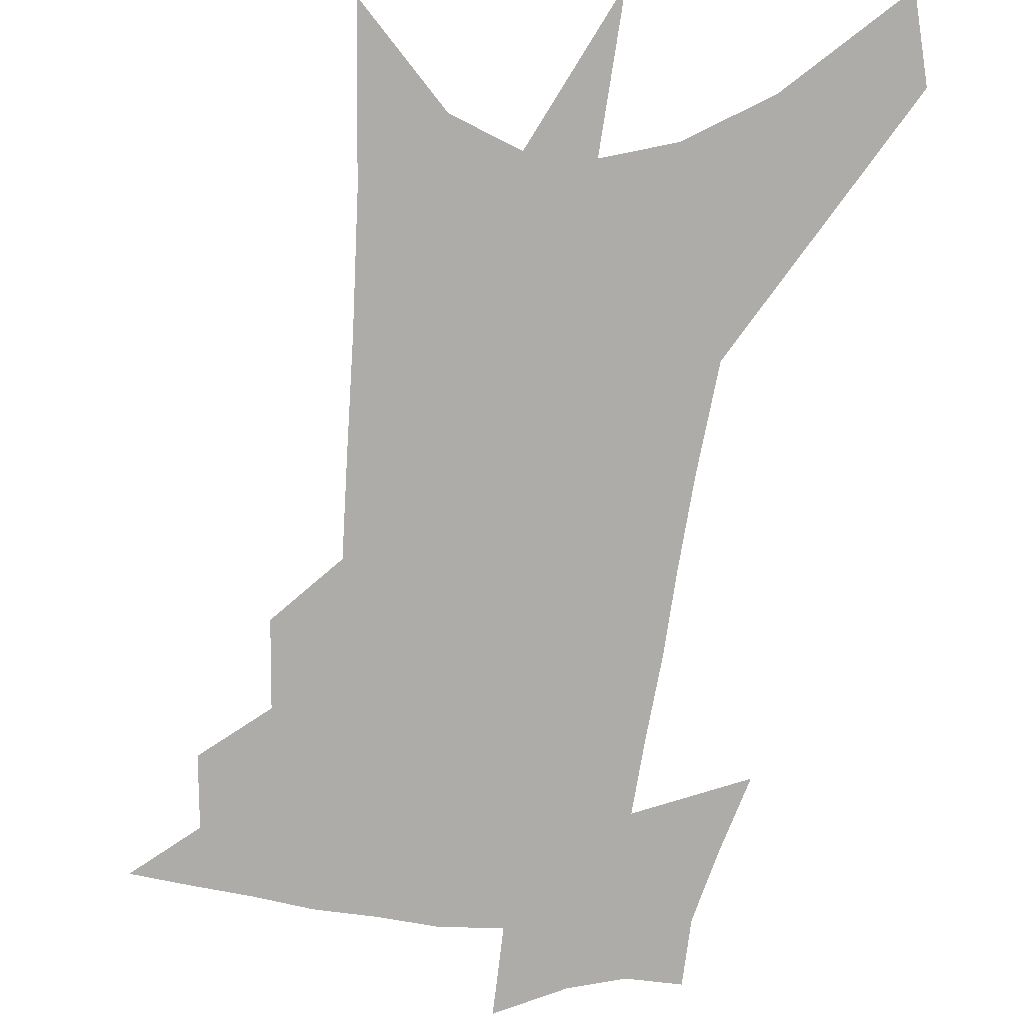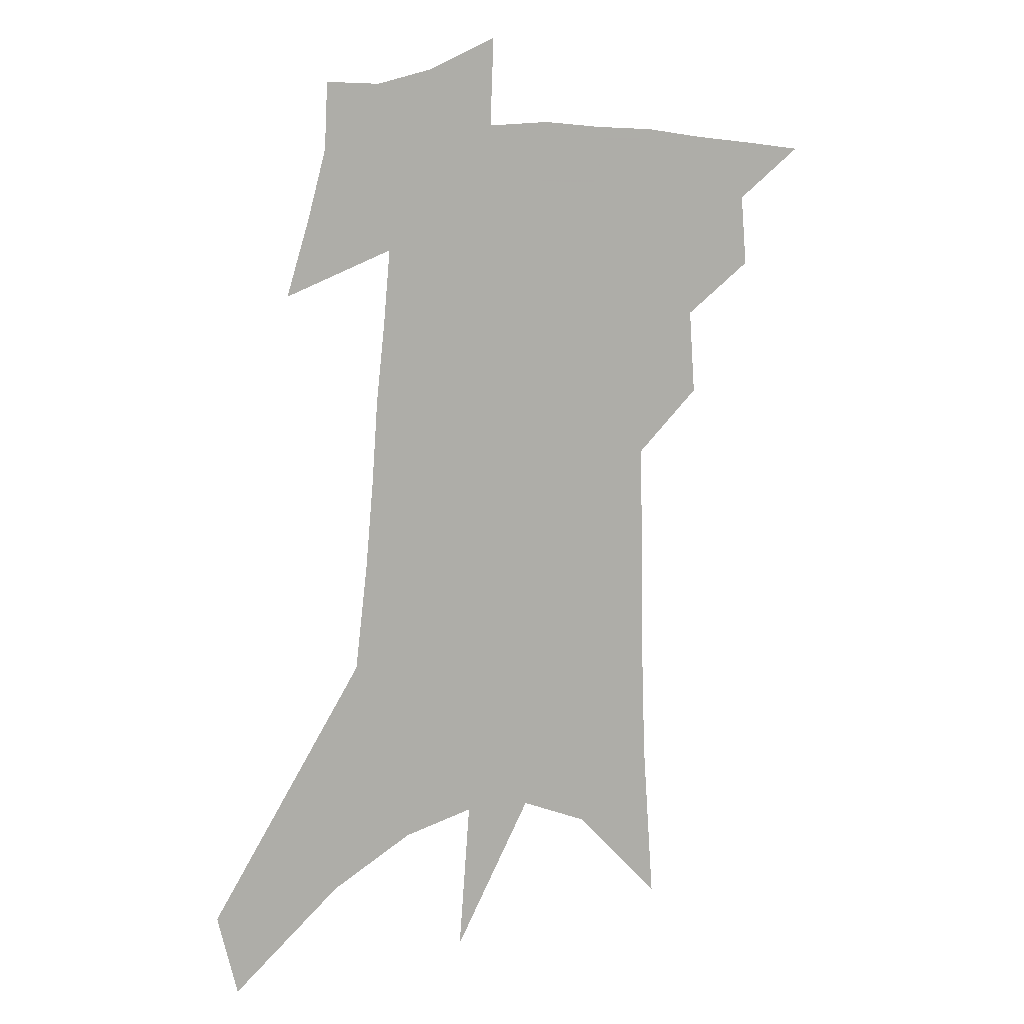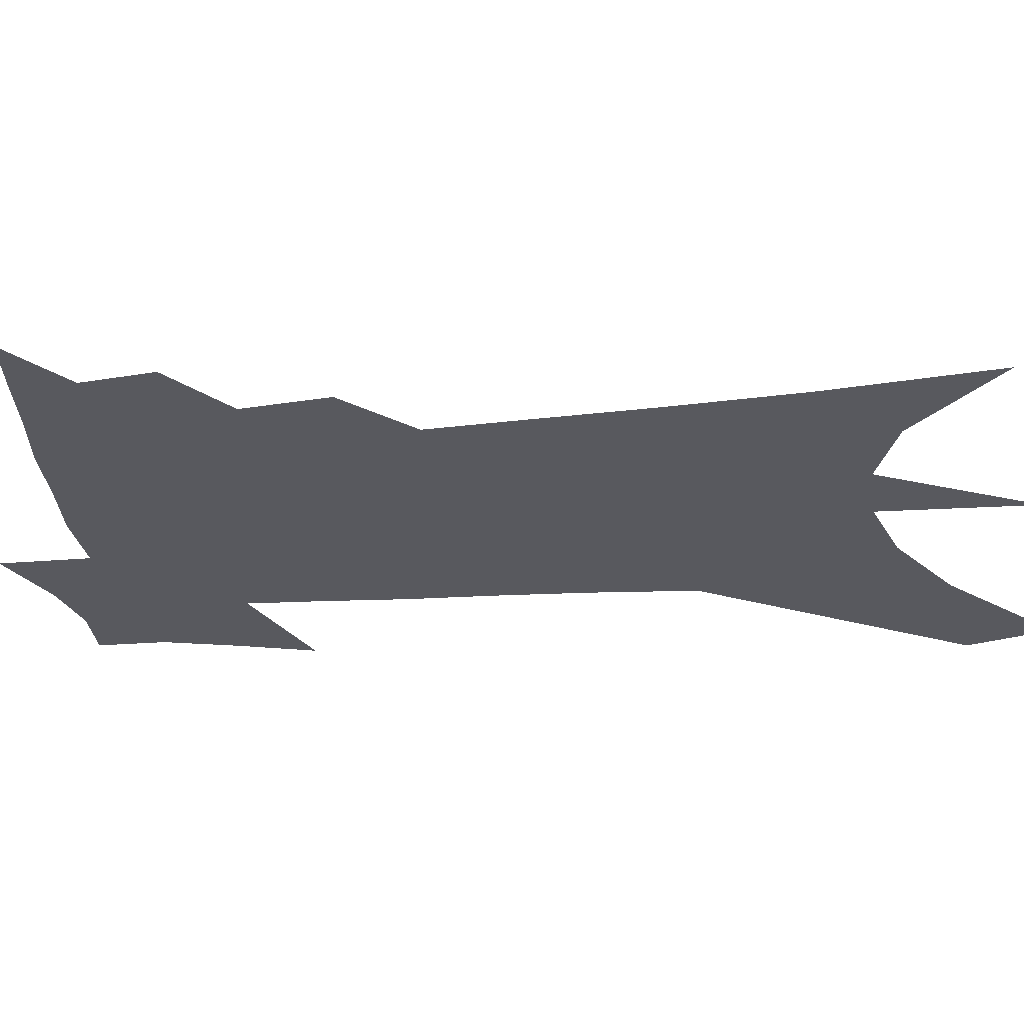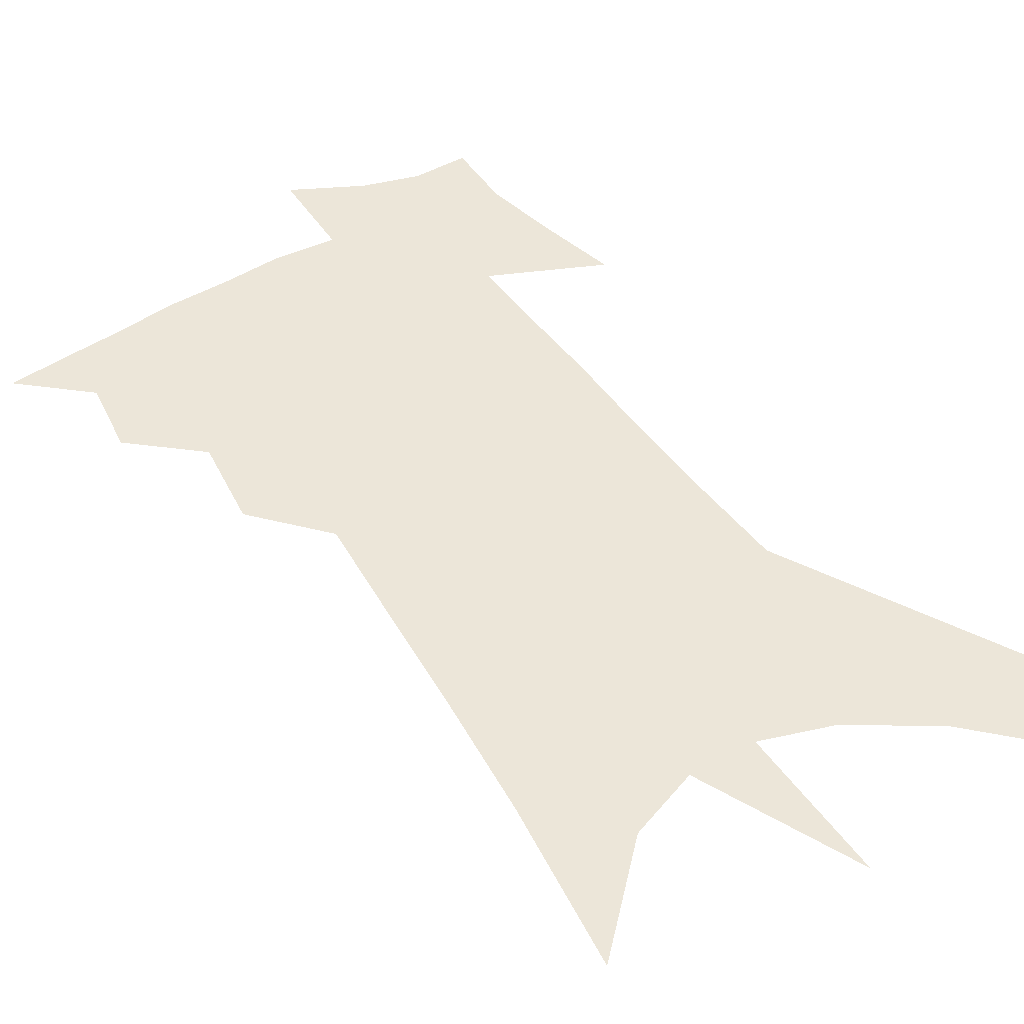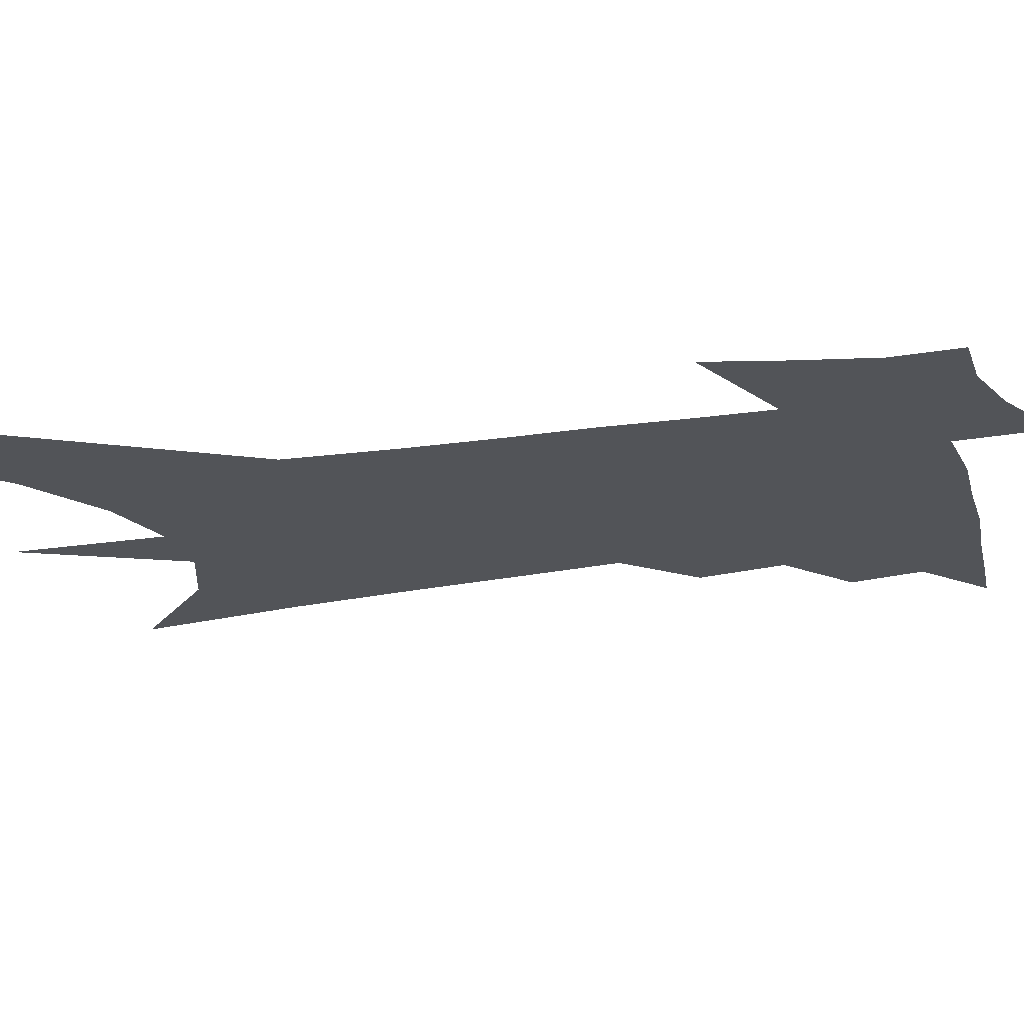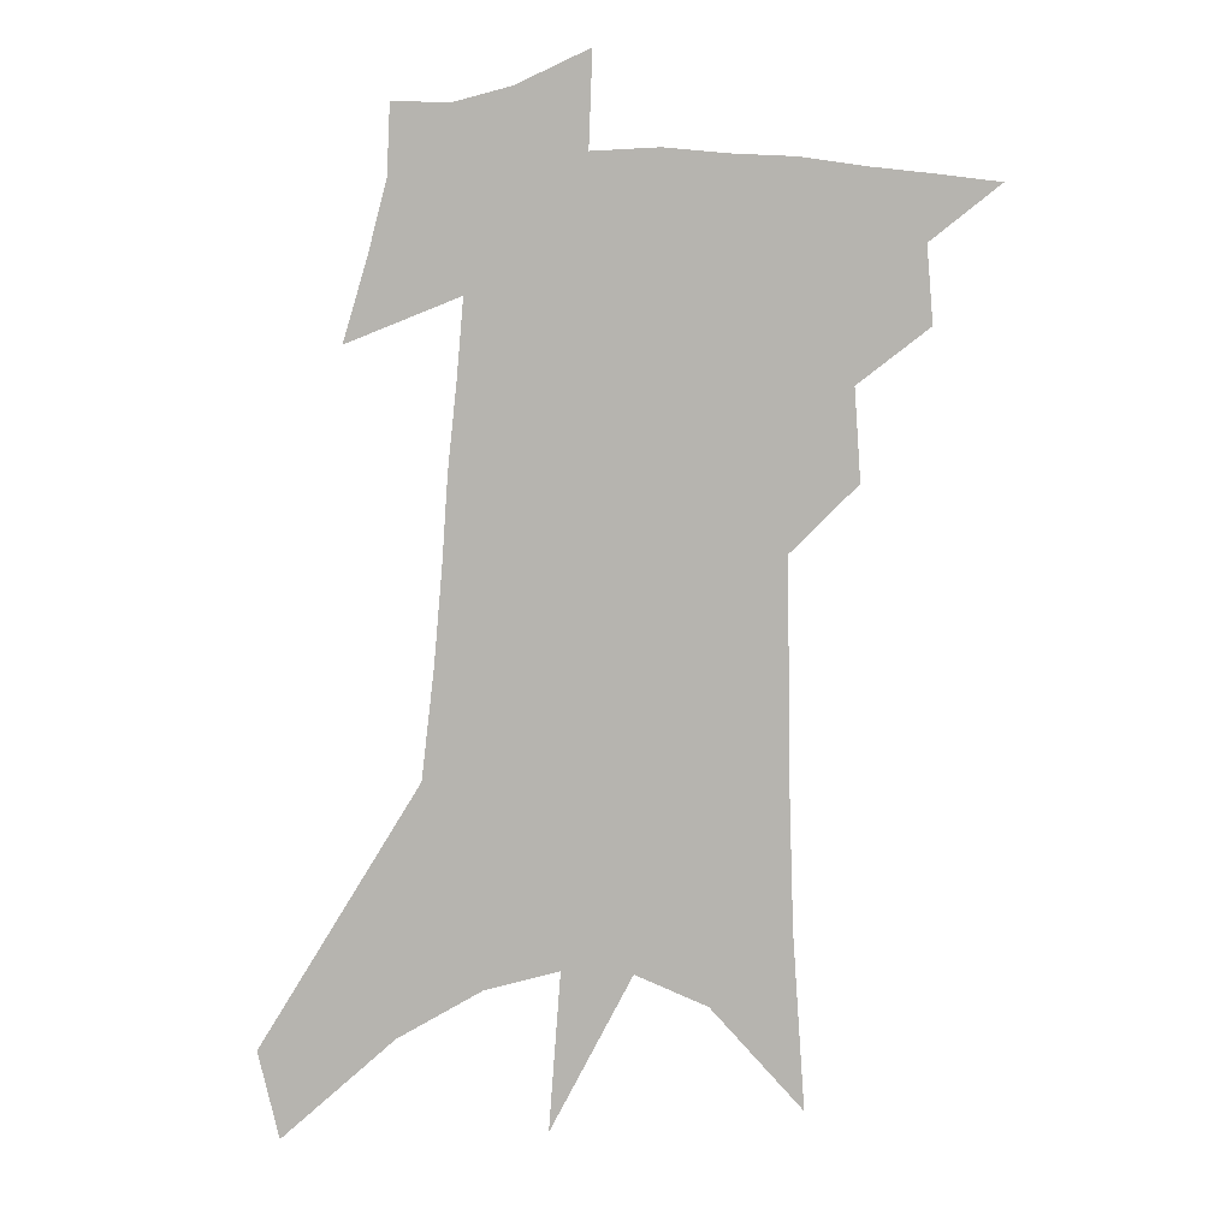
<metadata>
{"format":"obj","ext":"obj","renderer":"f3d","projection":"perspective","resolution":1024,"background":"white","views":[{"elev":-76.6,"azim":-4.5,"up":"+Z"},{"elev":11.2,"azim":158.0,"up":"+Y"},{"elev":-30.3,"azim":-81.1,"up":"+Z"},{"elev":48.9,"azim":-29.8,"up":"+Z"},{"elev":-23.0,"azim":109.0,"up":"+Z"},{"elev":8.1,"azim":-174.0,"up":"+Y"}]}
</metadata>
<code>
v 492.7 431.8 0
v 513.9 387.5 0
v 516.1 413.2 0
v 513.7 434.5 0
v 535.8 337.8 0
v 538 368.6 0
v 538.5 393.6 0
v 537.9 415.8 0
v 535.4 436.9 0
v 551.4 131.1 0
v 555.7 191.6 0
v 557.2 238.8 0
v 557.8 278.8 0
v 558.6 314.8 0
v 560.1 347.6 0
v 560.6 374.1 0
v 560.4 397 0
v 559.1 418.1 0
v 556.4 439.9 0
v 582.9 165.4 0
v 582.5 212.1 0
v 582 254 0
v 581.7 291.3 0
v 581.2 322.8 0
v 581.4 351.7 0
v 581.3 376.3 0
v 581.5 399.5 0
v 580 419.9 0
v 578.4 441 0
v 607.7 175.6 0
v 605.8 217.9 0
v 604.2 254.1 0
v 603.1 295.9 0
v 602.1 324.4 0
v 601.9 354.1 0
v 601.6 378.2 0
v 601.6 400.8 0
v 601.4 421 0
v 599.4 442.9 0
v 636 120.7 0
v 631.9 176 0
v 628.7 220.9 0
v 626.2 259.6 0
v 624.2 295.8 0
v 622.7 327.8 0
v 622.1 353.8 0
v 621.2 380.1 0
v 621.3 401 0
v 621.6 421.5 0
v 622.2 441.8 0
v 620.9 473.8 0
v 657.5 168.7 0
v 652.9 215.1 0
v 649 255.8 0
v 647 289.5 0
v 645.2 320.6 0
v 643.9 348.7 0
v 641.7 376.9 0
v 640.9 400.3 0
v 641.1 420.9 0
v 642.5 440.4 0
v 646 462.2 0
v 687.2 151.1 0
v 682.2 197.2 0
v 677.6 238.5 0
v 673 277.2 0
v 670 310.4 0
v 668 340.1 0
v 664.8 370 0
v 662.4 396.6 0
v 660.2 419.1 0
v 661.2 438.4 0
v 666 457 0
v 727.2 114.9 0
v 734.4 145.5 0
v 701.8 380.9 0
v 693.4 408.4 0
v 686.6 433.8 0
v 685.4 457.7 0
f 3 4 1
f 6 7 2
f 2 7 3
f 7 8 3
f 3 8 4
f 8 9 4
f 14 15 5
f 5 15 6
f 15 16 6
f 6 16 7
f 16 17 7
f 7 17 8
f 17 18 8
f 8 18 9
f 18 19 9
f 10 20 11
f 20 21 11
f 11 21 12
f 21 22 12
f 12 22 13
f 22 23 13
f 13 23 14
f 23 24 14
f 14 24 15
f 24 25 15
f 15 25 16
f 25 26 16
f 16 26 17
f 26 27 17
f 17 27 18
f 27 28 18
f 18 28 19
f 28 29 19
f 20 30 21
f 30 31 21
f 21 31 22
f 31 32 22
f 22 32 23
f 32 33 23
f 23 33 24
f 33 34 24
f 24 34 25
f 34 35 25
f 25 35 26
f 35 36 26
f 26 36 27
f 36 37 27
f 27 37 28
f 37 38 28
f 28 38 29
f 38 39 29
f 40 41 30
f 30 41 31
f 41 42 31
f 31 42 32
f 42 43 32
f 32 43 33
f 43 44 33
f 33 44 34
f 44 45 34
f 34 45 35
f 45 46 35
f 35 46 36
f 46 47 36
f 36 47 37
f 47 48 37
f 37 48 38
f 48 49 38
f 38 49 39
f 49 50 39
f 41 52 42
f 52 53 42
f 42 53 43
f 53 54 43
f 43 54 44
f 54 55 44
f 44 55 45
f 55 56 45
f 45 56 46
f 56 57 46
f 46 57 47
f 57 58 47
f 47 58 48
f 58 59 48
f 48 59 49
f 59 60 49
f 49 60 50
f 60 61 50
f 50 61 51
f 61 62 51
f 52 63 53
f 63 64 53
f 53 64 54
f 64 65 54
f 54 65 55
f 65 66 55
f 55 66 56
f 66 67 56
f 56 67 57
f 67 68 57
f 57 68 58
f 68 69 58
f 58 69 59
f 69 70 59
f 59 70 60
f 70 71 60
f 60 71 61
f 71 72 61
f 61 72 62
f 72 73 62
f 63 74 64
f 74 75 64
f 64 75 65
f 70 76 71
f 76 77 71
f 71 77 72
f 77 78 72
f 72 78 73
f 78 79 73

</code>
